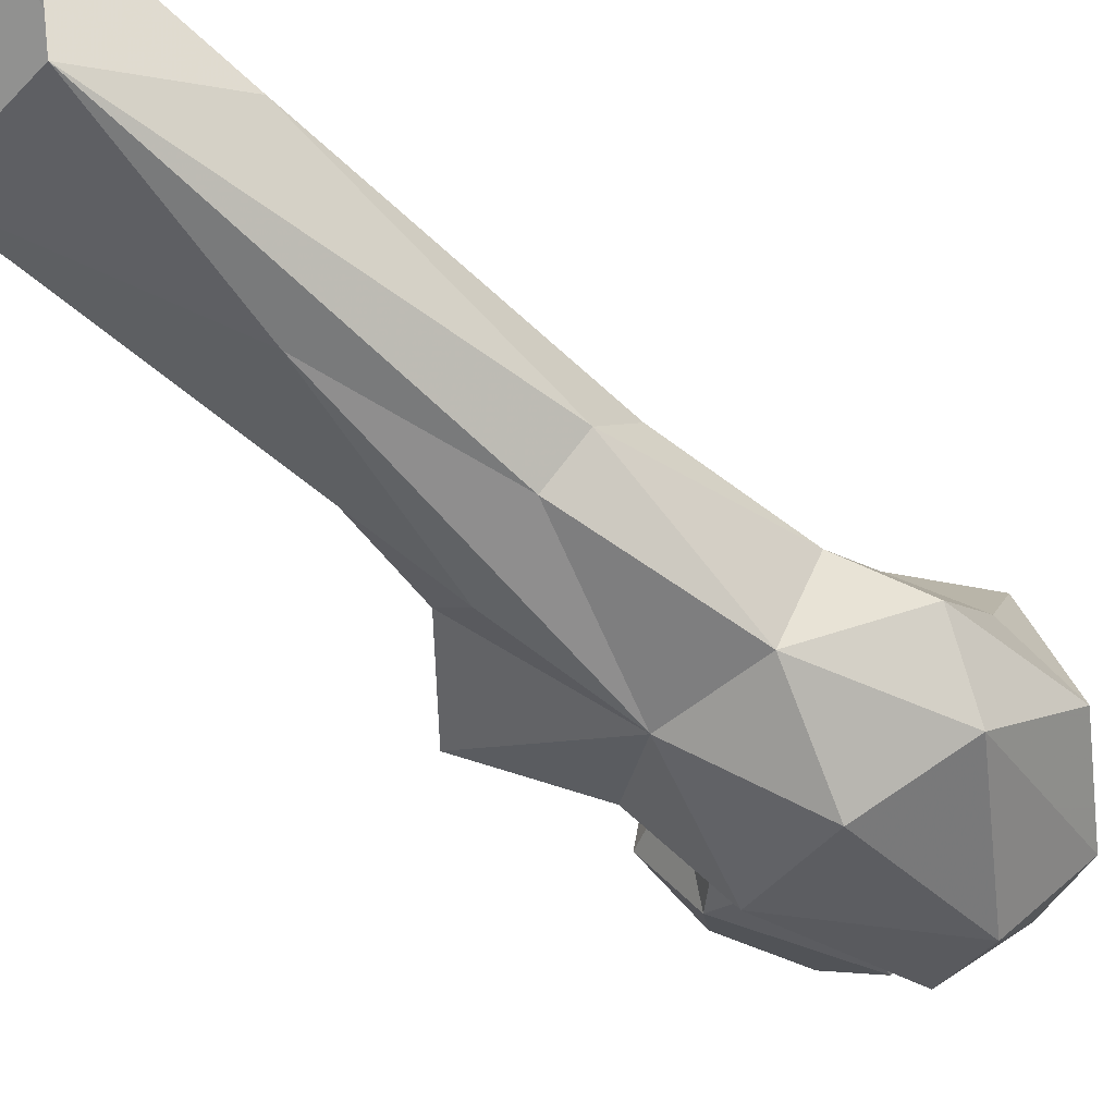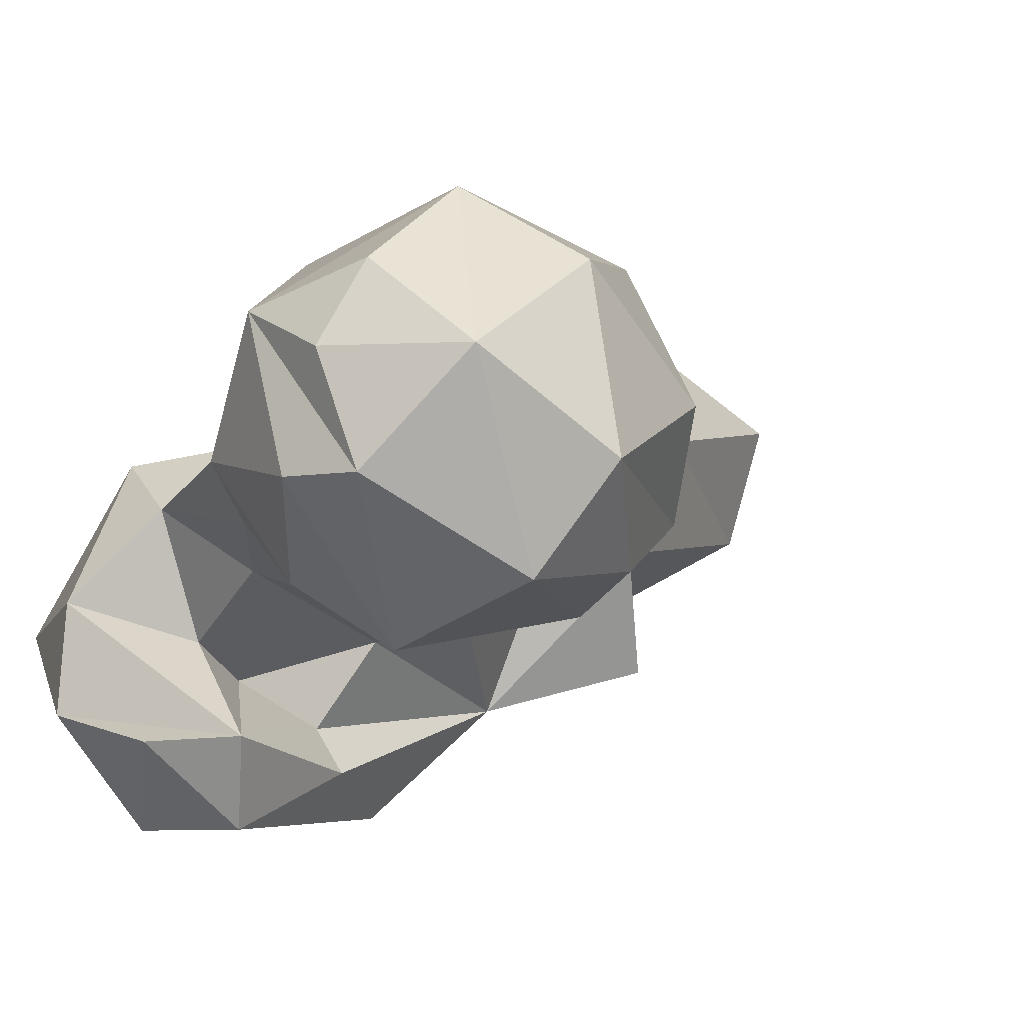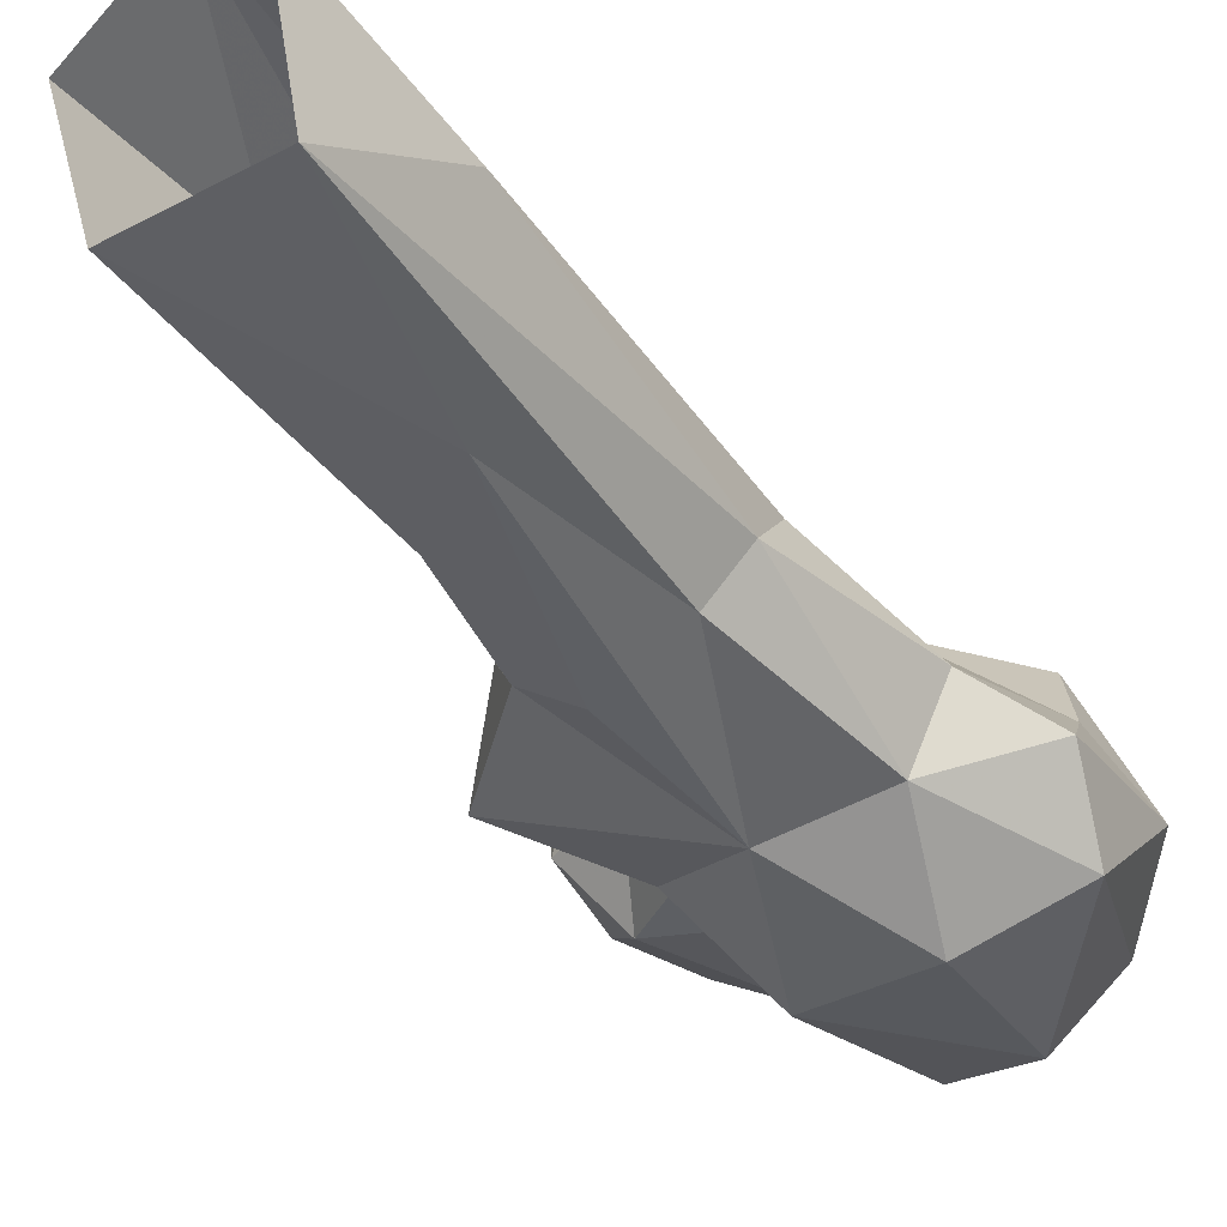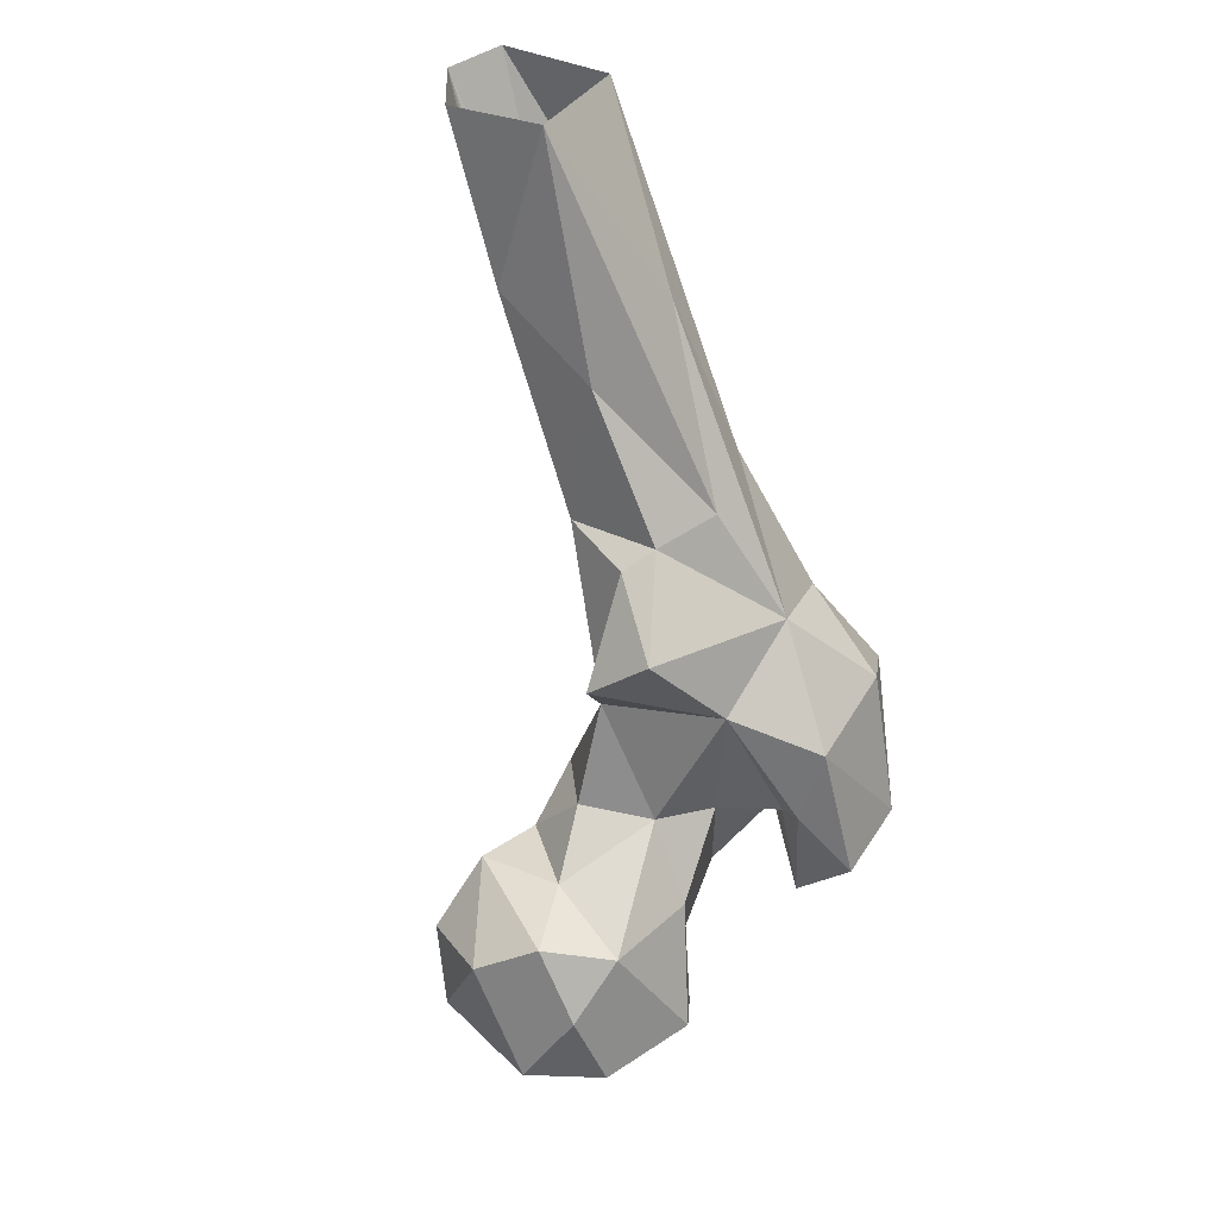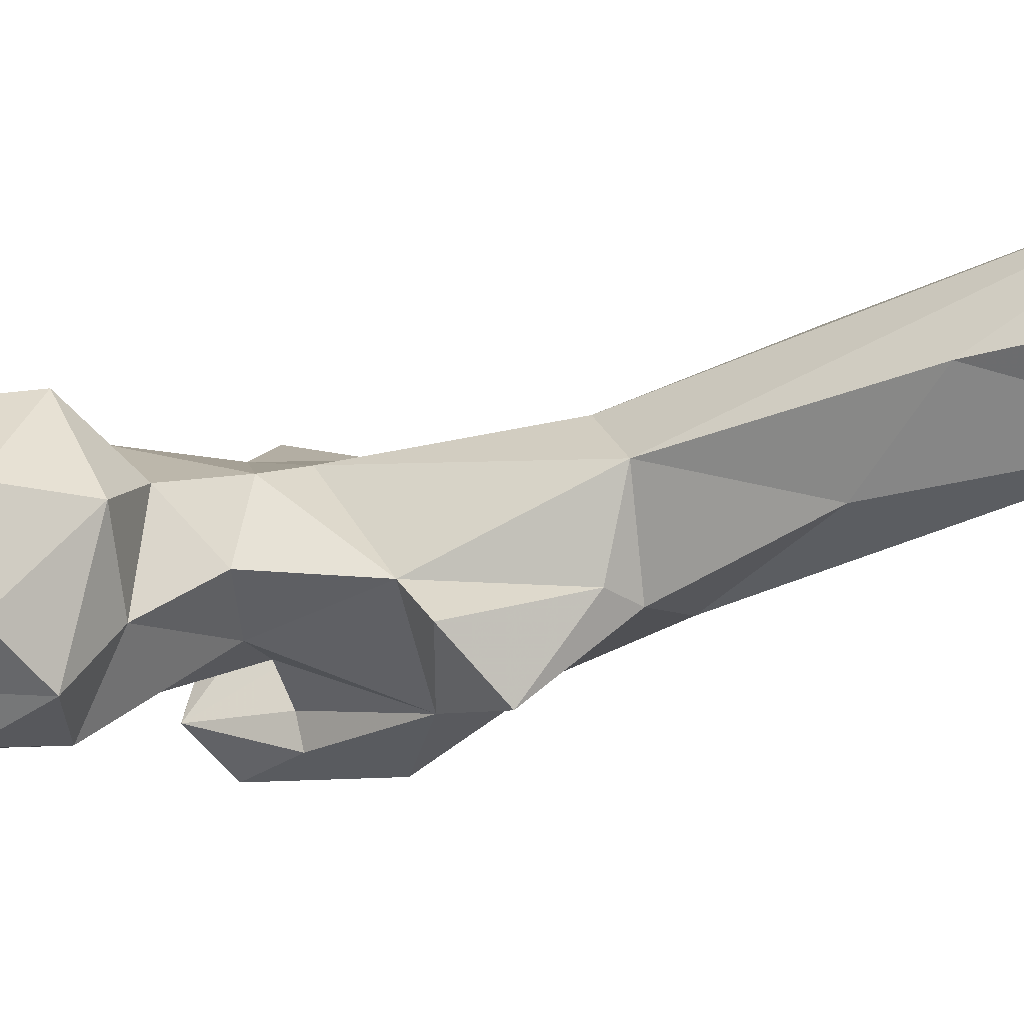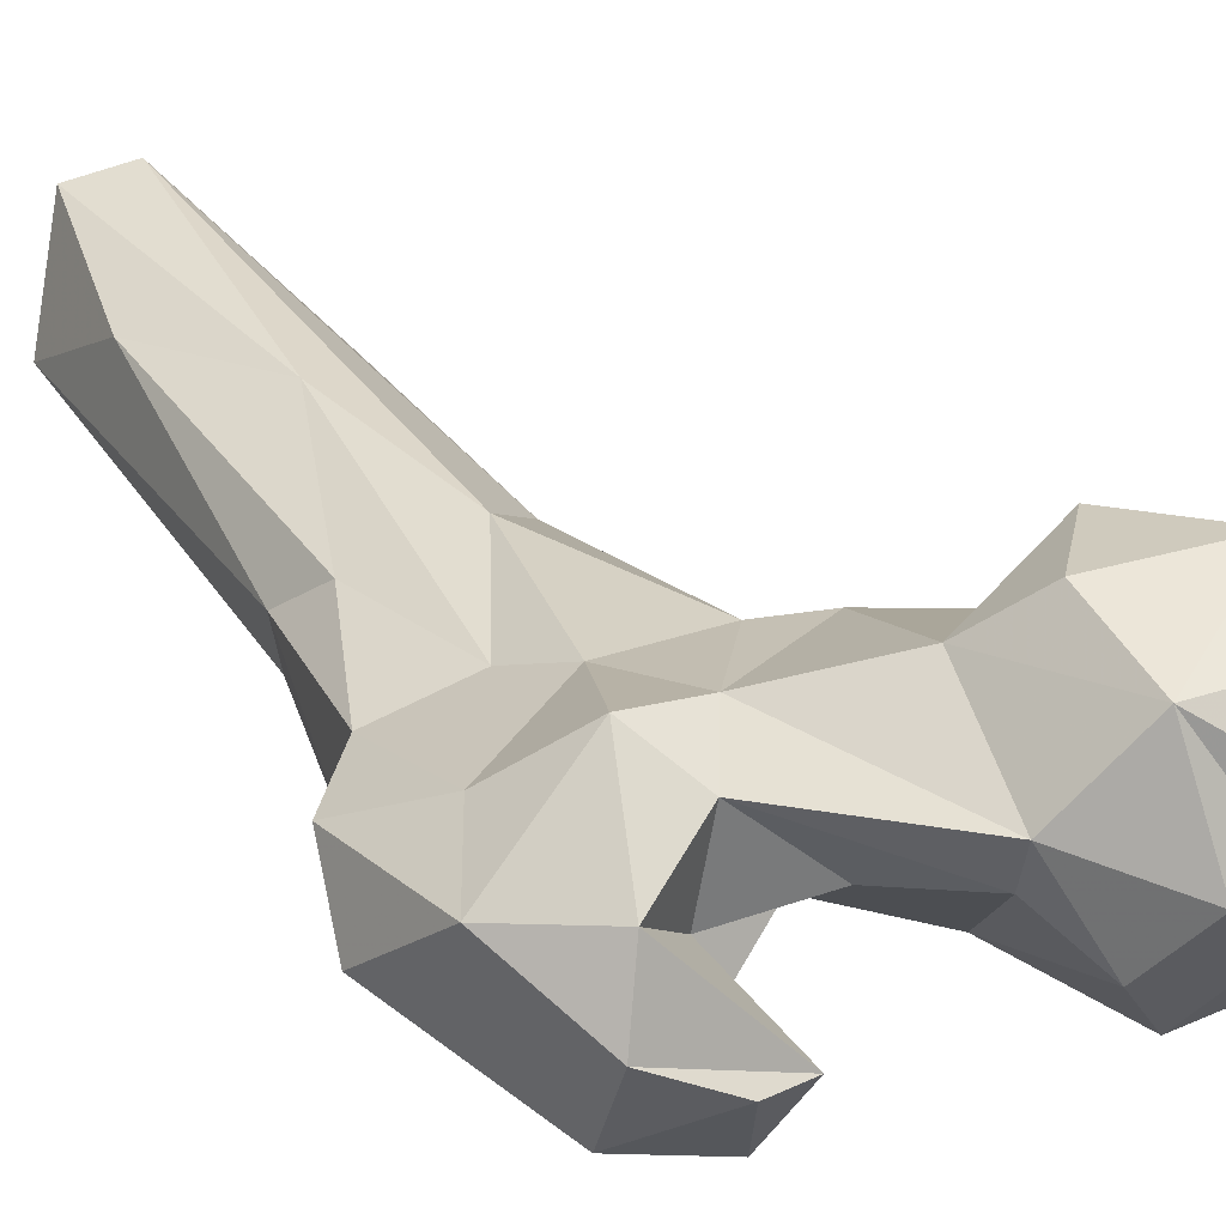
<metadata>
{"format":"obj","ext":"obj","renderer":"f3d","projection":"perspective","resolution":1024,"background":"white","views":[{"elev":-22.3,"azim":51.6,"up":"+Y"},{"elev":-15.4,"azim":-155.2,"up":"+Y"},{"elev":-12.2,"azim":34.9,"up":"+Y"},{"elev":36.4,"azim":-50.1,"up":"+Z"},{"elev":15.8,"azim":-69.6,"up":"+Y"},{"elev":7.4,"azim":147.7,"up":"+Y"}]}
</metadata>
<code>
v 293.1 123.1 778.5
v 298.1 138.4 777.3
v 304.1 124.5 781
v 278.8 136.9 779.5
v 310.4 146.2 783.3
v 293.1 149.4 780.4
v 278.8 112.8 795
v 320.7 131.5 793.2
v 268 126.1 795.6
v 287.8 161.8 793.4
v 298.3 107.1 798.6
v 308.9 114.9 792.2
v 311.5 157.5 799.8
v 272.2 151.3 796.8
v 318.7 124.9 798.2
v 298.8 163.3 813.3
v 319.2 149.9 810.5
v 273.7 117.1 811.7
v 306.6 115.1 822
v 327.1 123.8 815.5
v 342.4 134.3 818.3
v 274.9 156 814.1
v 284.9 115.1 822.4
v 267.6 138.7 818.1
v 273.9 126.4 826.3
v 337.1 144 826.1
v 340.9 102.5 812.9
v 329.3 103.1 817.4
v 355.6 107.7 815.5
v 354.4 122.4 815.1
v 300.3 150.3 828.1
v 285.4 151.8 828.9
v 333.8 92.74 825.2
v 350.9 94.59 829.7
v 367.8 121.9 828.6
v 340.9 118.1 826
v 351.5 143.2 825.3
v 311.4 149.9 839.3
v 329.1 107.6 836.9
v 370.2 113 850.1
v 320.7 118.5 837.2
v 340.5 115 836
v 361.4 133.8 838.7
v 326.6 101.9 839.4
v 308.9 125.1 838
v 288 133.2 830
v 341.3 145.2 846.8
v 322.4 148.8 843.6
v 300.5 138.7 840.2
v 330.3 98.75 855.2
v 370.4 128.6 856.4
v 345.7 143.5 859.6
v 306.9 137.8 863.1
v 354.2 103.1 859.1
v 317.5 114.3 864.8
v 359.8 136.3 866.5
v 338.6 115.6 876.9
v 357.1 122.3 872.3
v 302.4 122 882.6
v 350.6 150.9 887.5
v 318.7 155.5 894
v 298.9 134.8 872
v 331.5 157.9 883.8
v 353.9 146.1 898.4
v 339.6 172.4 916.4
v 318.8 133.8 896.4
v 349.3 137.3 903.2
v 313.2 137.9 892.1
v 331.9 129 899.8
v 342.5 149.4 936.2
v 320.6 151.5 925.1
v 351.4 176.4 945.5
v 318.6 173.4 939.6
v 333.7 198.9 972.9
v 350 171.4 973.9
v 323.4 165.2 974.6
v 317.6 184.3 975
v 345.7 195.5 974.6
f 72 78 75
f 67 75 70
f 64 72 75
f 64 75 67
f 60 72 64
f 61 71 73
f 63 74 65
f 61 74 63
f 66 69 71
f 60 65 72
f 69 70 76
f 61 66 71
f 53 68 61
f 59 66 68
f 59 68 62
f 57 69 66
f 56 64 58
f 57 66 59
f 65 74 78
f 52 63 65
f 73 76 77
f 52 65 60
f 53 62 68
f 57 58 67
f 73 77 74
f 56 60 64
f 55 57 59
f 47 63 52
f 48 53 61
f 55 59 62
f 50 57 55
f 47 48 63
f 54 58 57
f 70 75 76
f 38 53 48
f 40 58 54
f 45 55 53
f 39 44 55
f 1 5 3
f 34 40 54
f 17 31 38
f 34 54 50
f 16 31 17
f 41 55 45
f 37 47 43
f 33 50 44
f 31 32 46
f 9 18 25
f 28 42 36
f 26 38 48
f 61 68 66
f 19 41 45
f 23 46 25
f 38 49 53
f 26 47 37
f 12 15 19
f 19 45 23
f 27 34 33
f 29 40 34
f 30 37 35
f 28 44 39
f 28 33 44
f 17 38 26
f 39 55 41
f 27 28 29
f 21 26 37
f 50 54 57
f 4 14 10
f 24 25 32
f 35 37 43
f 25 46 32
f 39 41 42
f 19 20 41
f 1 4 2
f 16 32 31
f 29 35 40
f 43 47 52
f 11 19 23
f 22 24 32
f 45 49 46
f 21 30 36
f 28 36 30
f 43 52 56
f 20 21 36
f 5 6 10
f 43 56 51
f 57 70 69
f 28 39 42
f 29 30 35
f 18 23 25
f 2 6 5
f 21 37 30
f 1 11 7
f 1 7 4
f 8 26 21
f 3 12 11
f 9 25 24
f 57 67 70
f 5 10 13
f 31 49 38
f 27 33 28
f 2 4 6
f 45 53 49
f 26 48 47
f 33 34 50
f 14 24 22
f 15 20 19
f 4 7 9
f 5 13 17
f 61 73 74
f 7 23 18
f 35 43 51
f 4 10 6
f 13 16 17
f 9 24 14
f 10 22 16
f 44 50 55
f 28 30 29
f 7 11 23
f 48 61 63
f 7 18 9
f 10 14 22
f 31 46 49
f 16 22 32
f 5 17 8
f 51 56 58
f 40 51 58
f 20 42 41
f 8 17 26
f 65 78 72
f 8 15 12
f 10 16 13
f 11 12 19
f 3 8 12
f 69 76 71
f 1 2 5
f 20 36 42
f 1 3 11
f 52 60 56
f 8 21 15
f 53 55 62
f 23 45 46
f 27 29 34
f 3 5 8
f 35 51 40
f 4 9 14
f 71 76 73
f 58 64 67
f 15 21 20

</code>
